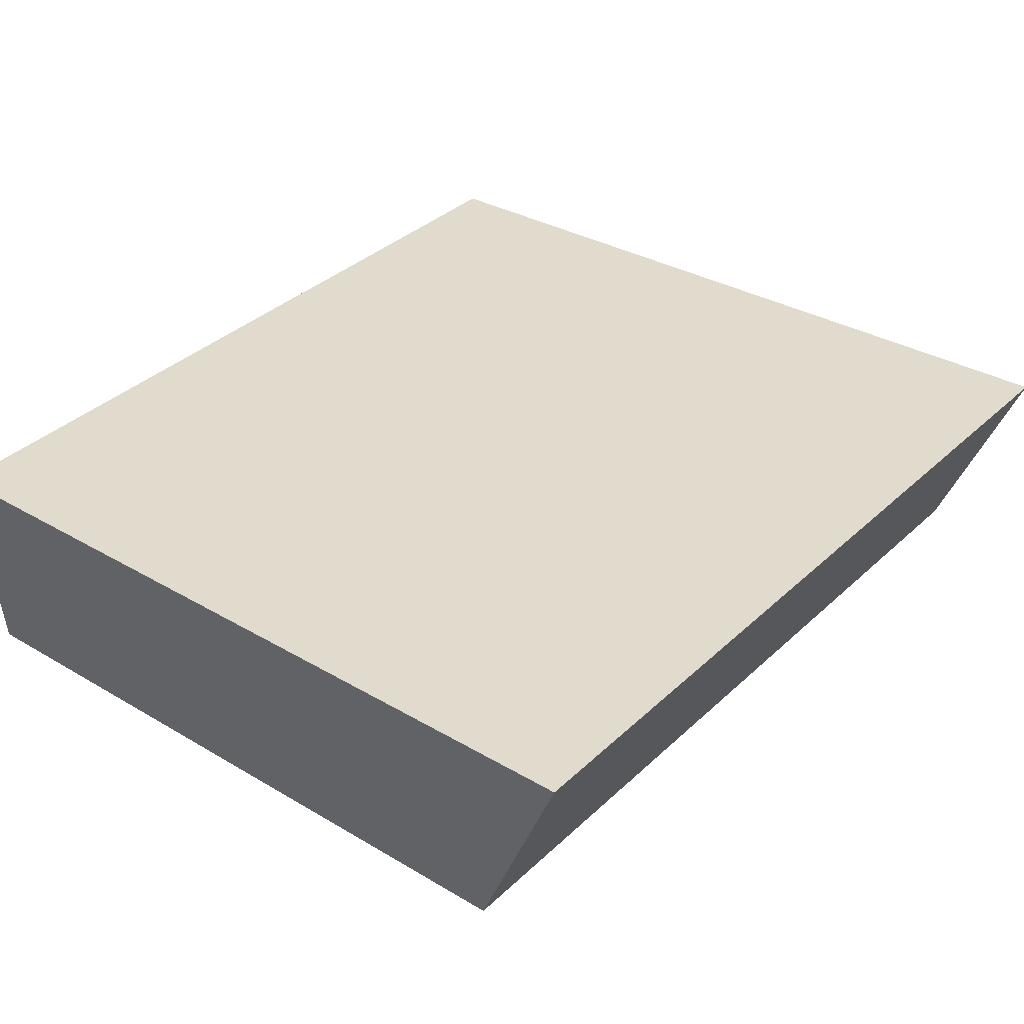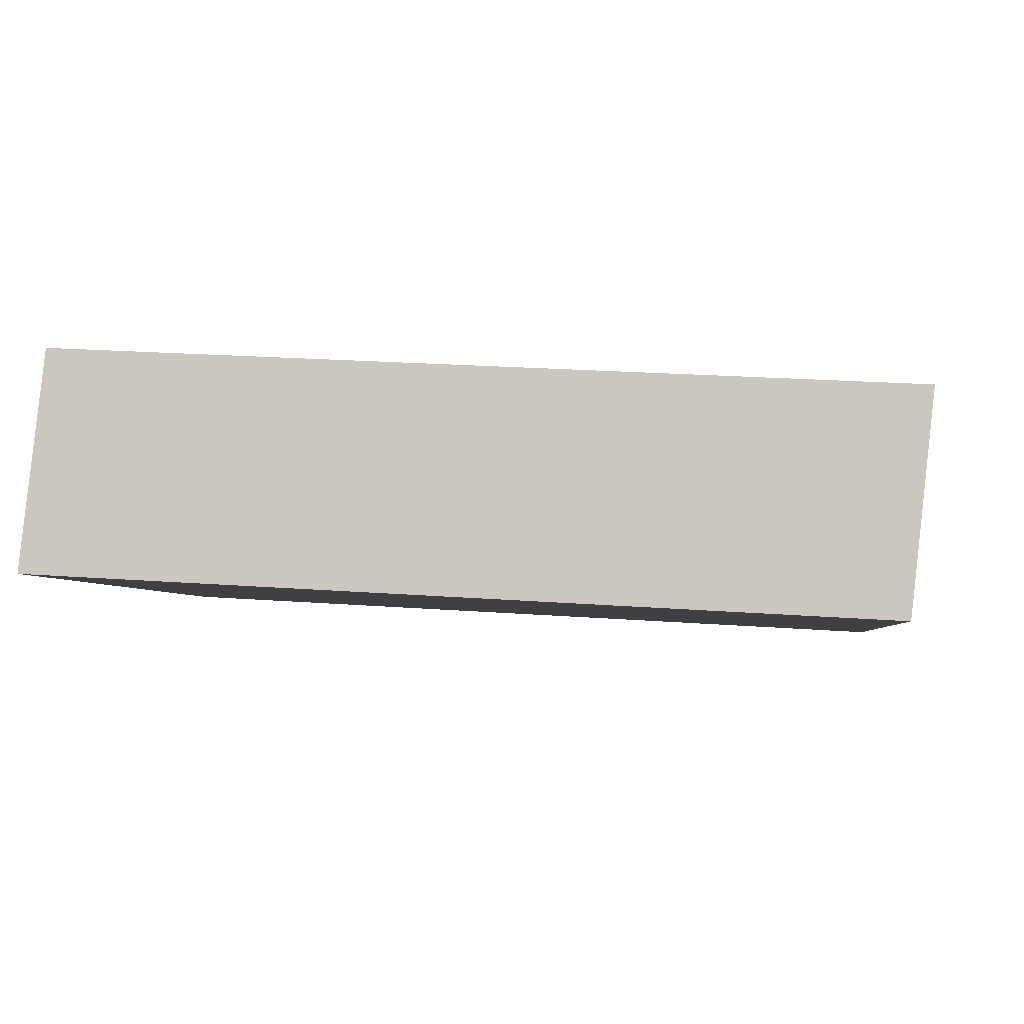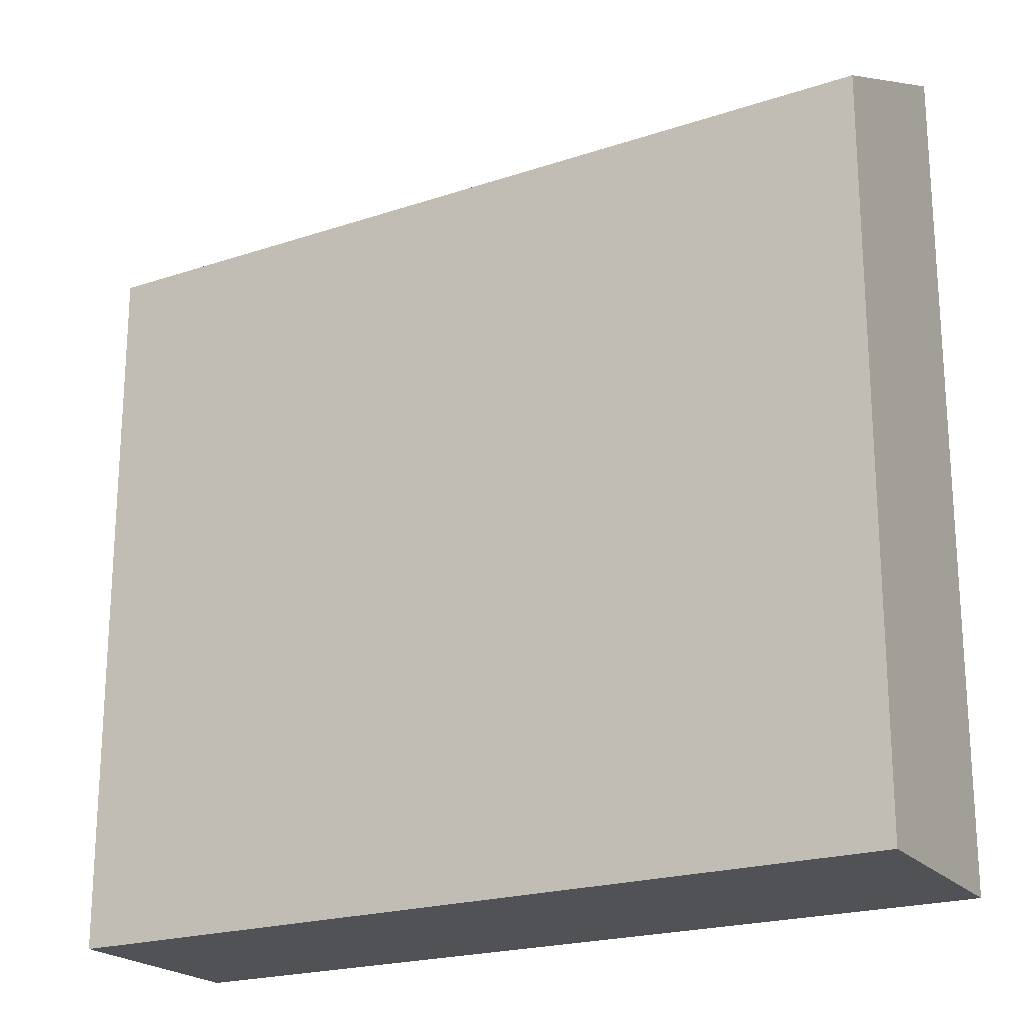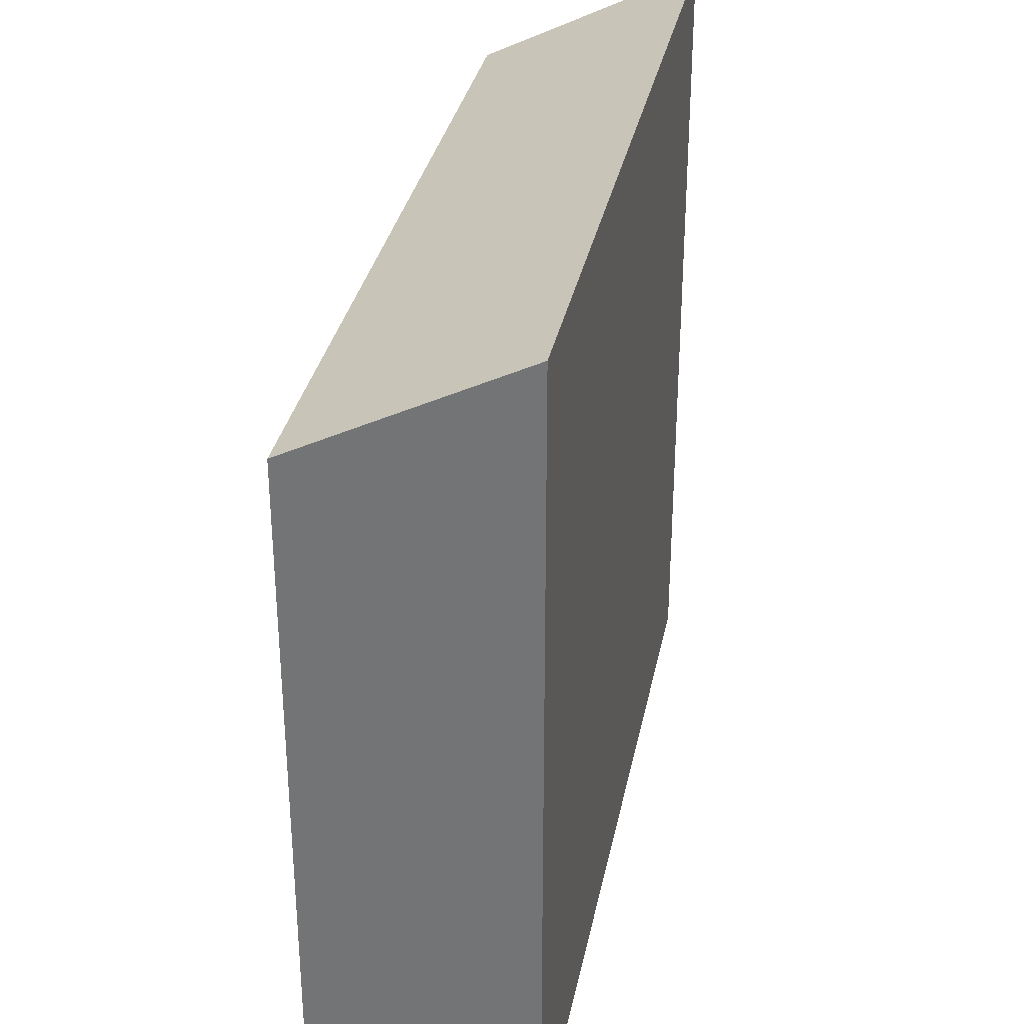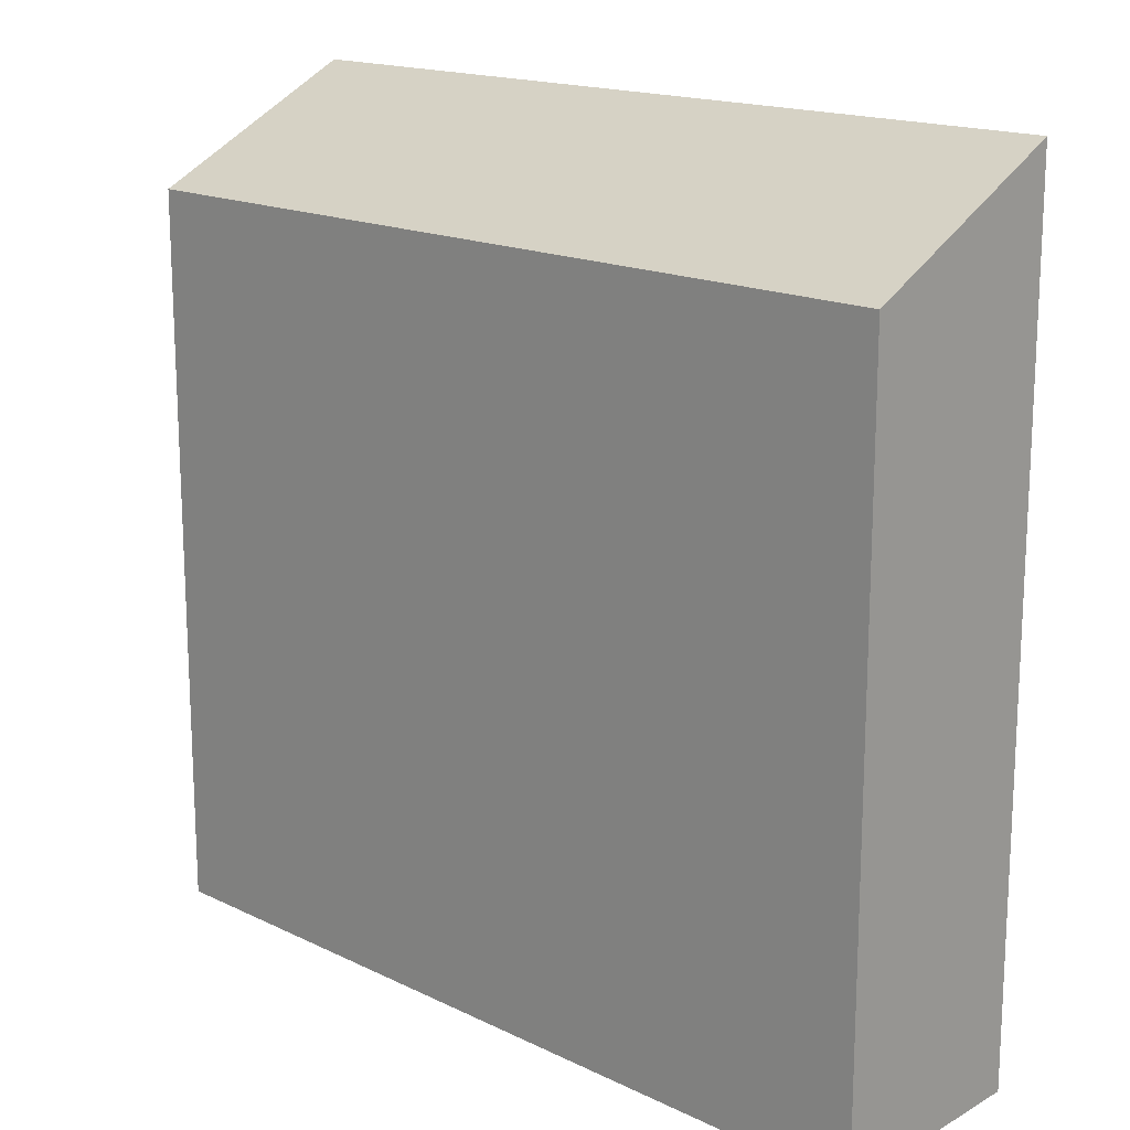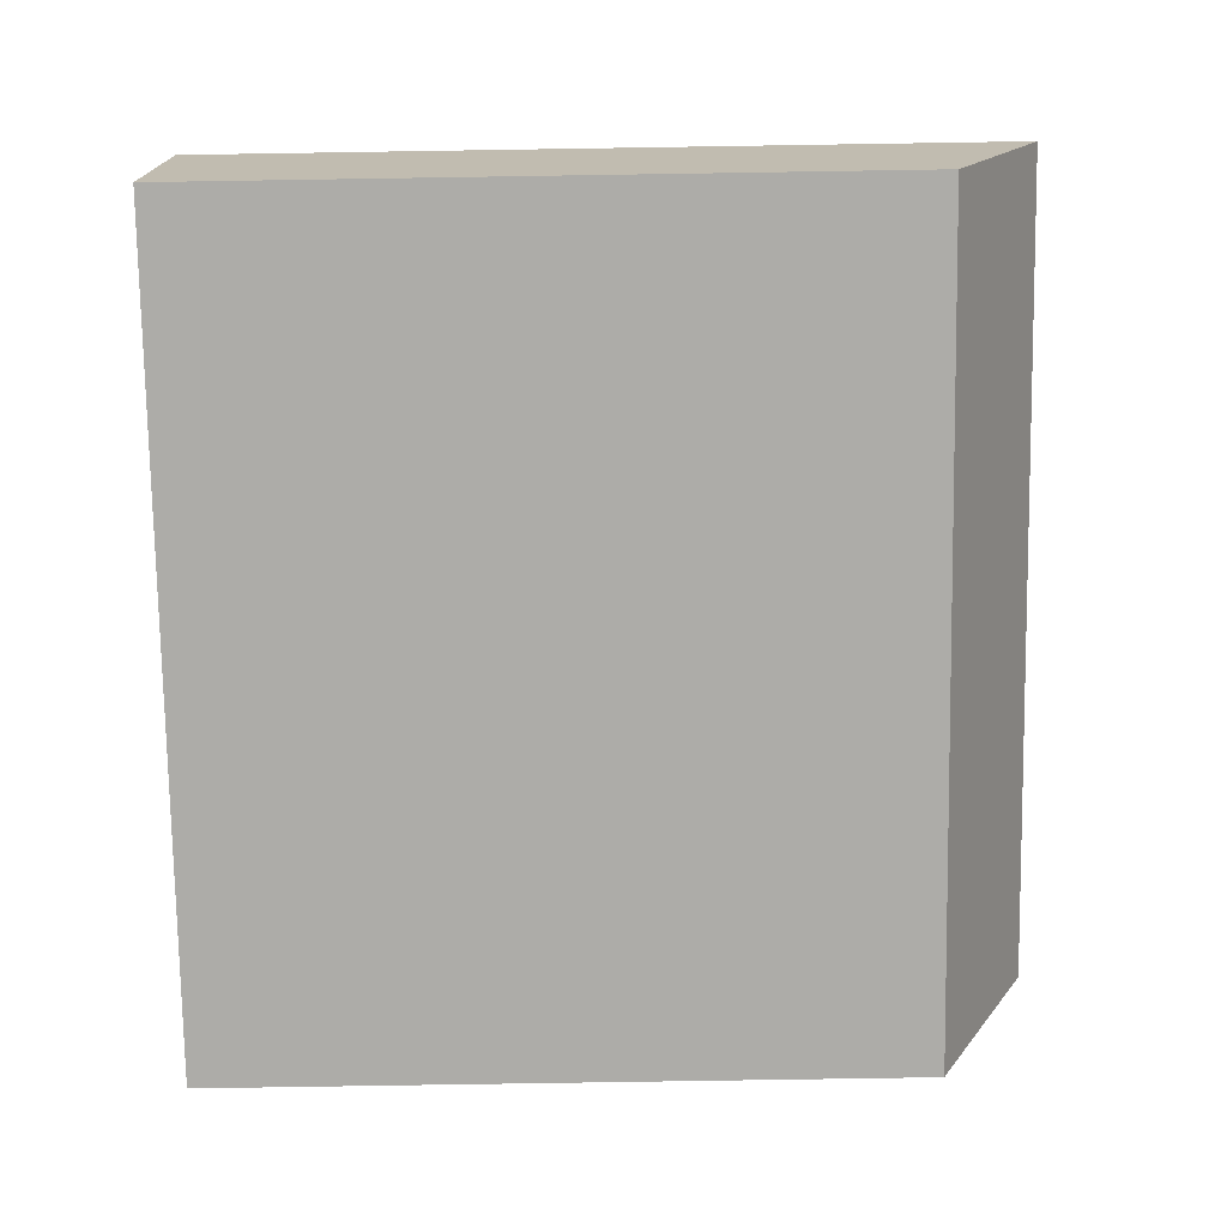
<metadata>
{"format":"obj","ext":"obj","renderer":"f3d","projection":"perspective","resolution":1024,"background":"white","views":[{"elev":32.1,"azim":129.8,"up":"+Z"},{"elev":-4.1,"azim":5.9,"up":"+Z"},{"elev":-20.8,"azim":-145.6,"up":"+Y"},{"elev":32.7,"azim":-75.6,"up":"+Y"},{"elev":16.5,"azim":-132.2,"up":"+Y"},{"elev":-79.9,"azim":90.9,"up":"+Z"}]}
</metadata>
<code>
v  0.6199 -3.367e-16 5.5
v  21.29 7.287e-17 -1.19
v  21.91 -2.639e-16 4.31
v  0 0 0
v  0.6203 20.68 5.499
v  21.91 20.68 4.309
v  0.0003847 18.05 -0.000572
v  21.29 18.05 -1.191
g defaultobject
f 1 2 3
f 2 1 4
f 3 5 1
f 5 3 6
f 5 4 1
f 4 5 7
f 7 2 4
f 2 7 8
f 2 6 3
f 6 2 8
f 8 5 6
f 5 8 7

</code>
